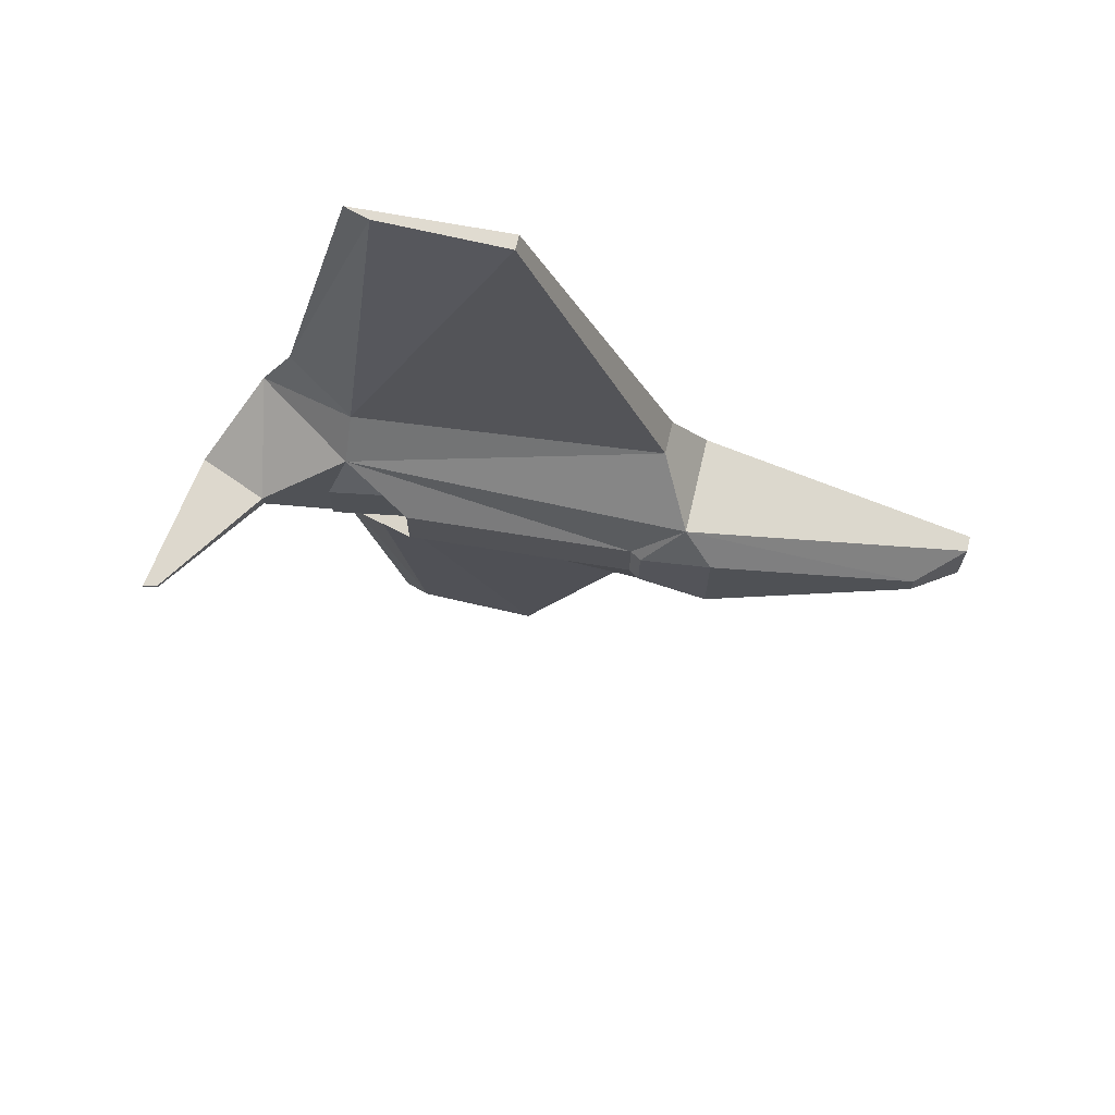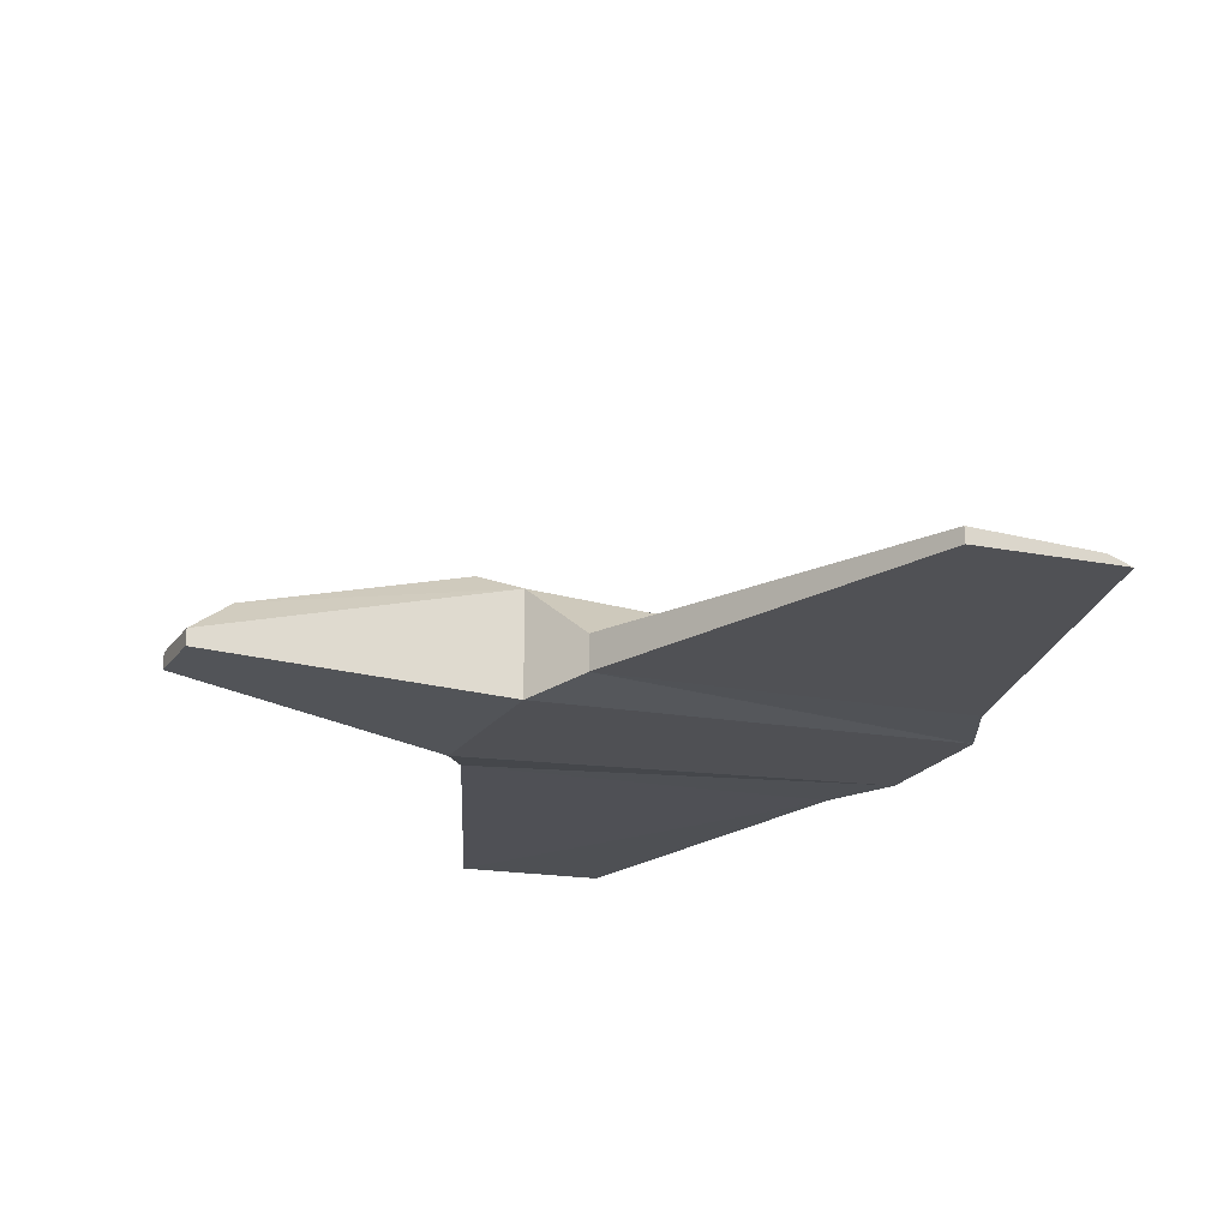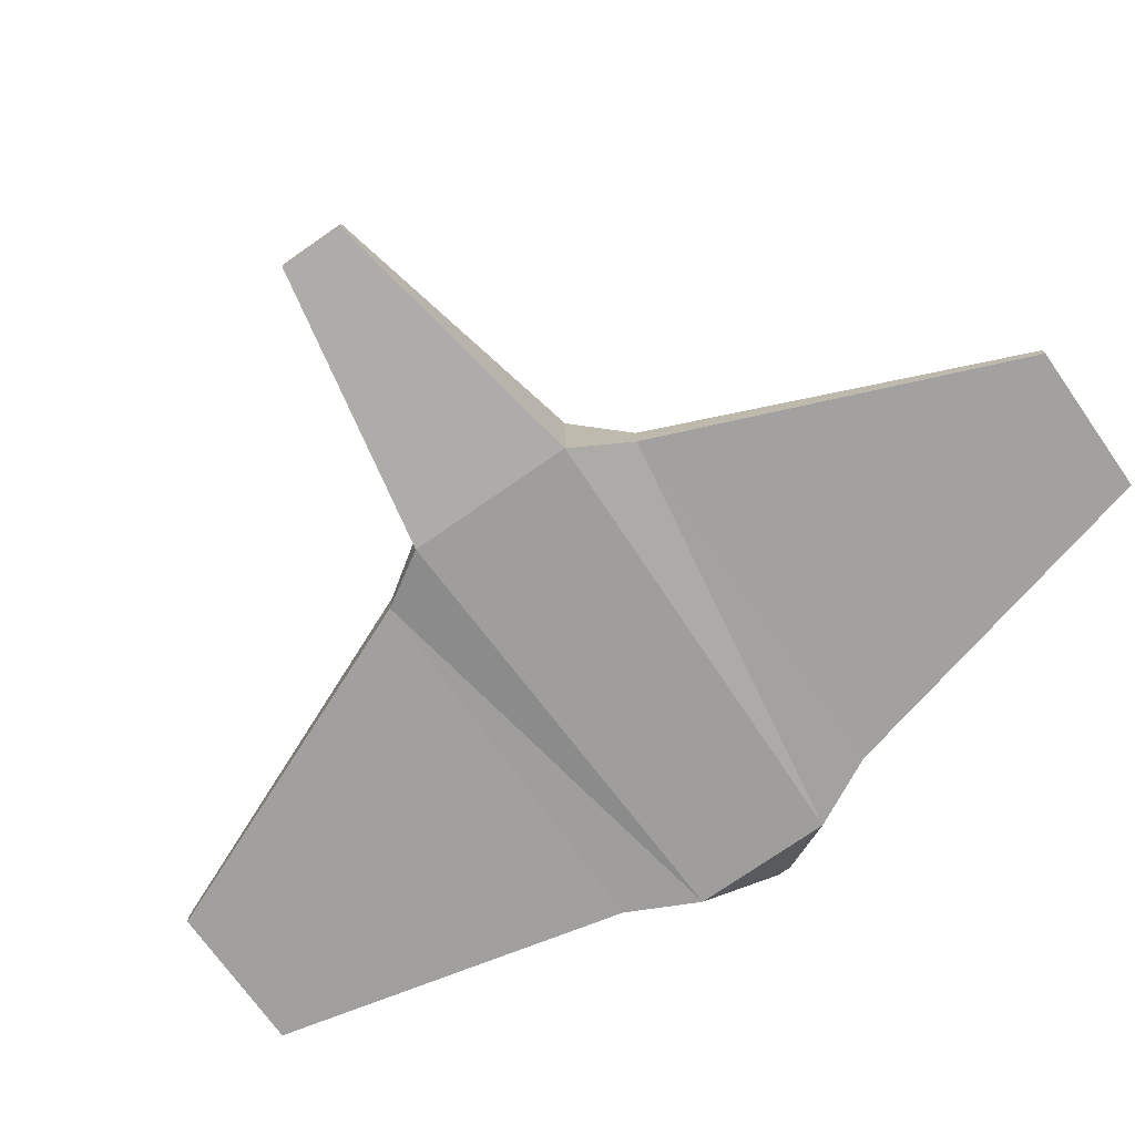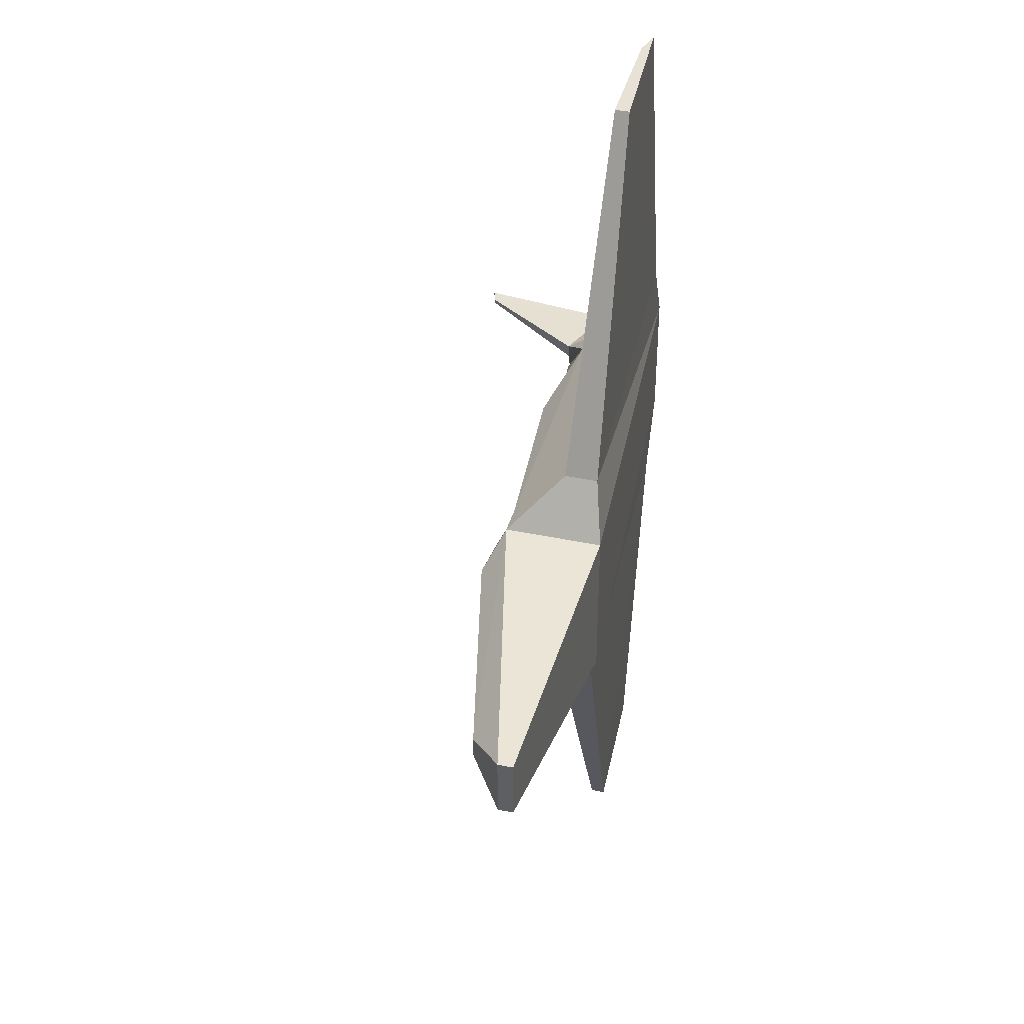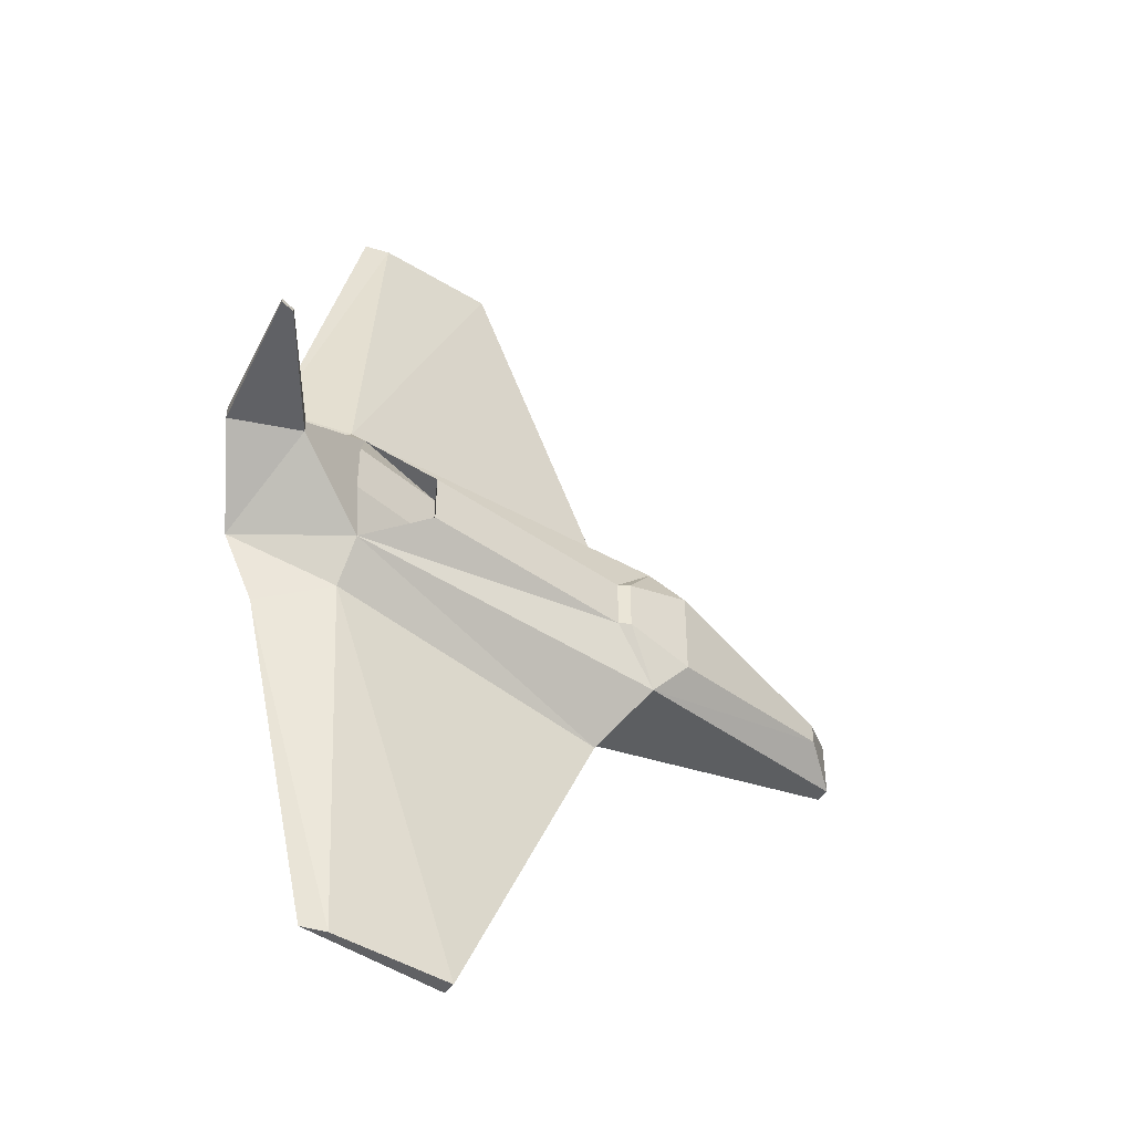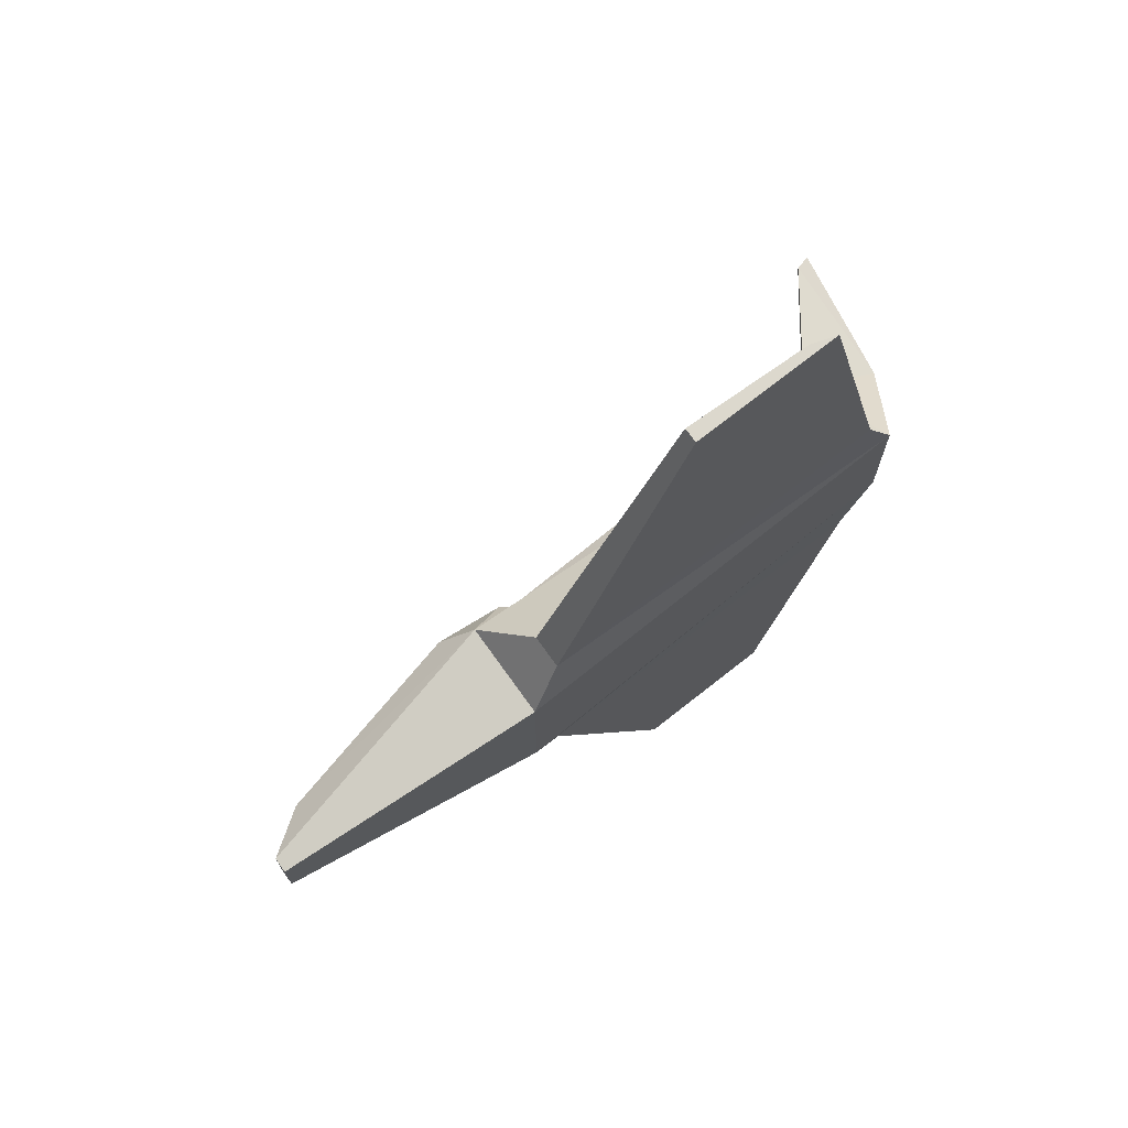
<metadata>
{"format":"obj","ext":"obj","renderer":"f3d","projection":"perspective","resolution":1024,"background":"white","views":[{"elev":70.2,"azim":-166.9,"up":"+Z"},{"elev":-21.0,"azim":-25.3,"up":"+Y"},{"elev":-73.8,"azim":-55.1,"up":"+Y"},{"elev":40.4,"azim":-75.6,"up":"+Z"},{"elev":-46.9,"azim":145.3,"up":"+Z"},{"elev":72.4,"azim":-35.5,"up":"+Z"}]}
</metadata>
<code>
o Craft_Spaceship
v -1 1.02 -1.2
v -5 0.1121 0.4586
v -4.347 0.639 0.1621
v -4.347 0.639 -0.1621
v -1.442 1.288 -0.7
v -1.442 1.288 0.7
v -0.4257 1.3 -0.4007
v -0.4257 1.3 0.4007
v -1 1.02 1.2
v -0.266 1.2 0.4007
v -2.182 1.496 -3.26
v -2.182 1.496 -4.062
v -2.916 1.316 -2.461
v -2.342 1.596 -3.26
v -2.342 1.596 -4.062
v -3.358 1.584 -2.961
v -3.358 1.584 -4.361
v -6.263 0.9349 -3.823
v -6.263 0.9349 -3.499
v -6.916 0.1839 -3.202
v -6.916 0.1839 -4.12
v -6.916 0.4081 -3.202
v -6.916 0.4081 -4.12
v -2.916 1.316 -4.861
v -1 -0.42 -1.2
v -5 0.1121 -0.4586
v -5 -0.1121 -0.4586
v -5 -0.1121 0.4586
v -1 -0.42 1.2
v 5 -1e-06 2
v -0.5 -0.244 2
v -0.5 0.244 2
v 1.605 -0.1064 7.02
v 1.605 0.1064 7.02
v 6.21 1.11 -0.1
v 5.21 1.51 -0.1
v 5.21 1.51 0.1
v 6.21 1.11 0.1
v 6.559 3.198 -0.02926
v 6.346 3.136 -0.02926
v 6.346 3.136 0.02926
v 6.559 3.198 0.02926
v 4.226 1.3 -0.4007
v 4.226 1.3 0.4007
v 3.43 0.1064 7.02
v 3.795 -1e-06 7.02
v 4 0.544 1.6
v 5.5 0 1
v 4 1 1
v 4 1 -1
v 5.5 0 -1
v -0.5 -0.244 -2
v 4 0.544 -1.6
v -0.5 0.244 -2
v 5 -1e-06 -2
v 3.795 -1e-06 -7.02
v 1.605 -0.1064 -7.02
v 3.43 0.1064 -7.02
v 1.605 0.1064 -7.02
v -0.266 1.2 -0.4007
v 2.834 1.065 -0.4007
v 2.834 1.065 0.4007
v 3.027 1.426 -0.4007
v 3.027 1.426 0.4007
f 28 26 27
f 26 3 4
f 9 3 2
f 1 4 5
f 5 3 6
f 1 7 60
f 7 10 60
f 10 8 9
f 1 5 7
f 6 9 8
f 5 8 7
f 25 48 29
f 25 26 1
f 29 2 28
f 29 27 25
f 51 36 35
f 37 50 49
f 48 37 49
f 35 48 51
f 40 35 36
f 41 36 37
f 38 41 37
f 39 38 35
f 40 42 39
f 49 44 62
f 50 44 49
f 61 44 43
f 31 34 32
f 30 45 46
f 47 34 45
f 30 33 31
f 29 32 9
f 48 47 30
f 49 32 47
f 48 31 29
f 52 51 25
f 54 50 53
f 51 53 50
f 54 25 1
f 57 55 52
f 53 59 54
f 55 58 53
f 59 52 54
f 45 33 46
f 57 58 56
f 10 9 49
f 60 63 50
f 50 1 60
f 61 43 50
f 61 64 62
f 62 64 49
f 64 10 49
f 60 64 63
f 63 61 50
f 28 2 26
f 26 2 3
f 9 6 3
f 1 26 4
f 5 4 3
f 7 8 10
f 5 6 8
f 25 51 48
f 25 27 26
f 29 9 2
f 29 28 27
f 51 50 36
f 37 36 50
f 48 38 37
f 35 38 48
f 40 39 35
f 41 40 36
f 38 42 41
f 39 42 38
f 40 41 42
f 50 43 44
f 61 62 44
f 31 33 34
f 30 47 45
f 47 32 34
f 30 46 33
f 29 31 32
f 48 49 47
f 49 9 32
f 48 30 31
f 52 55 51
f 54 1 50
f 51 55 53
f 54 52 25
f 57 56 55
f 53 58 59
f 55 56 58
f 59 57 52
f 45 34 33
f 57 59 58
f 61 63 64
f 60 10 64

</code>
